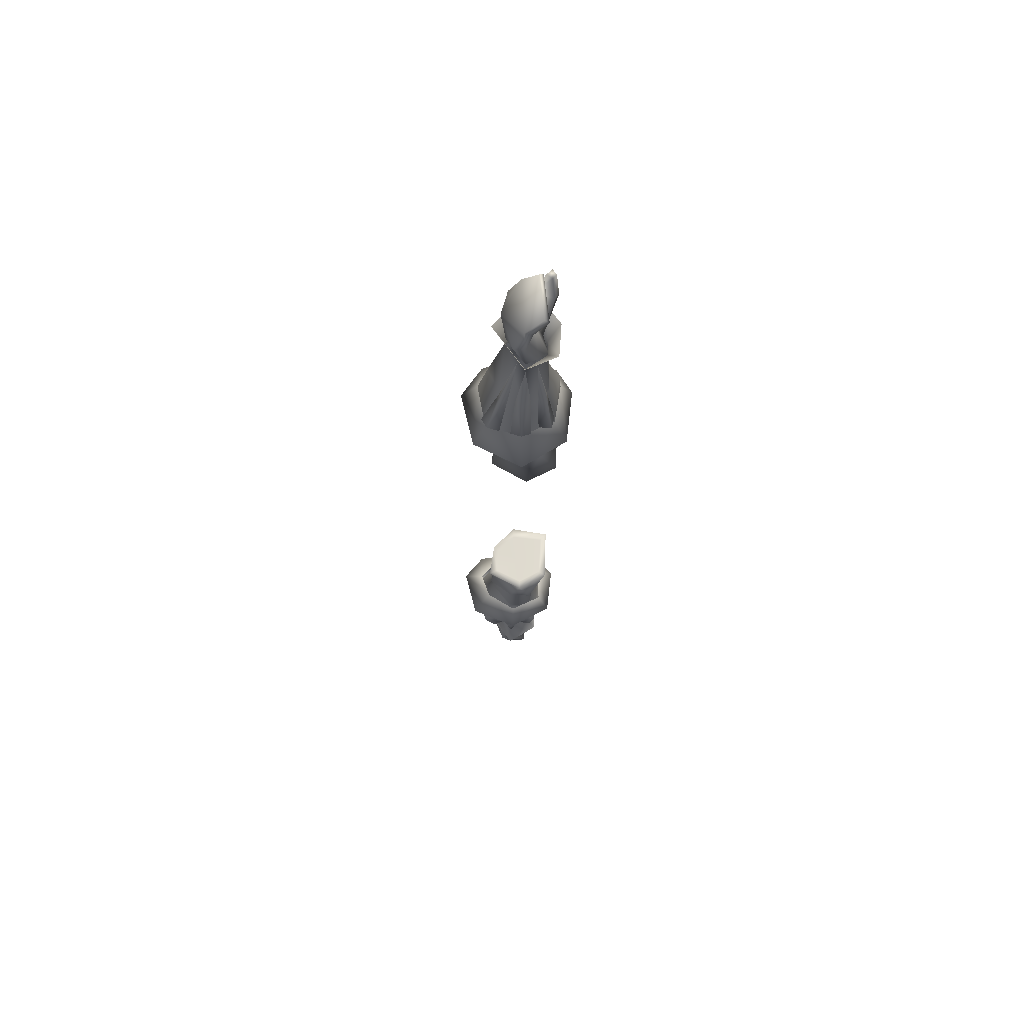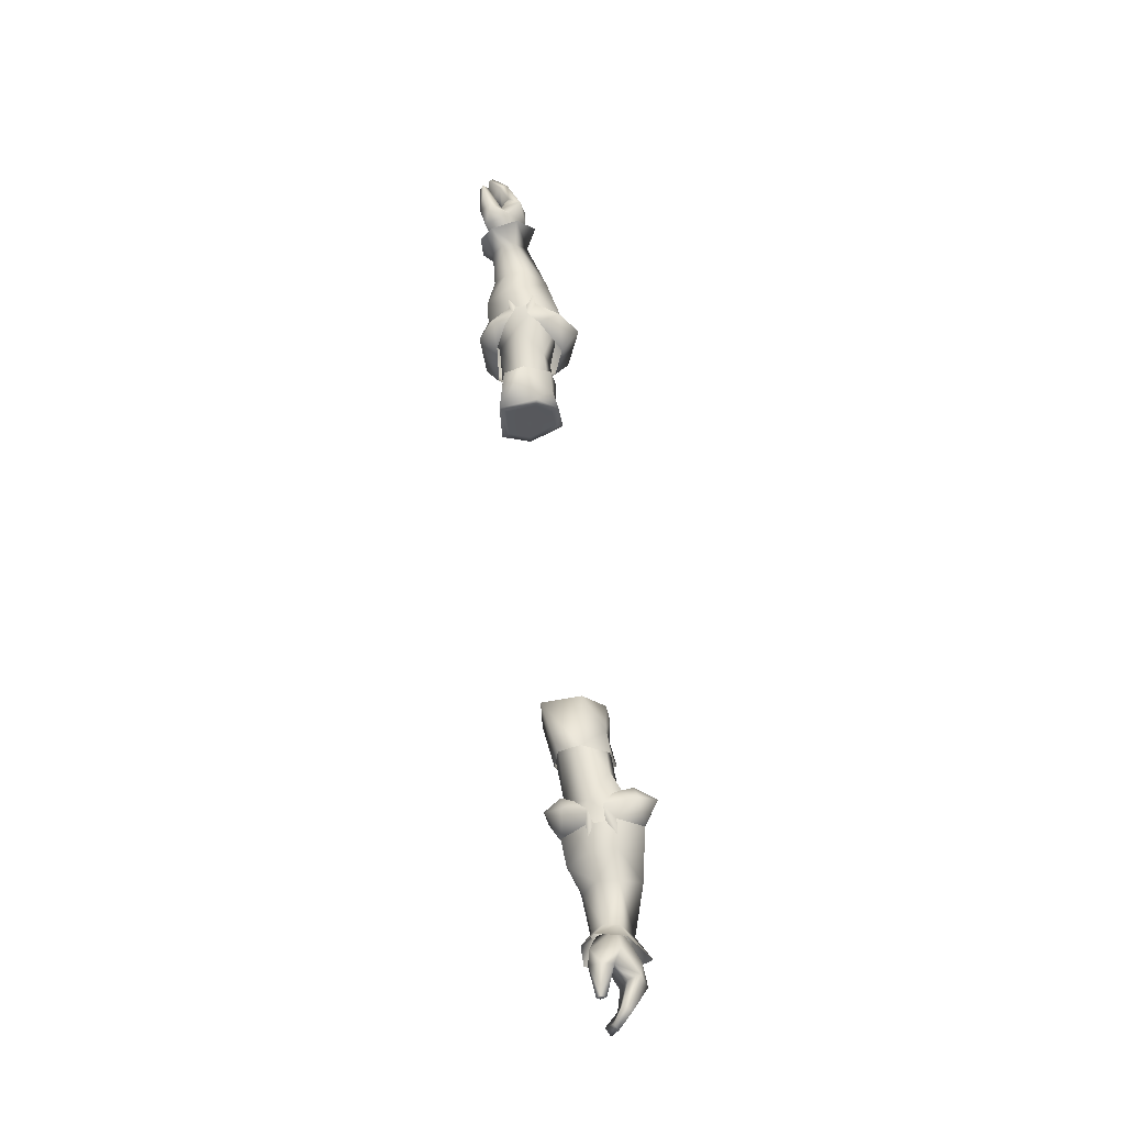
<metadata>
{"format":"obj","ext":"obj","renderer":"f3d","projection":"perspective","resolution":1024,"background":"white","views":[{"elev":-20.3,"azim":-90.9,"up":"+Z"},{"elev":58.3,"azim":82.6,"up":"+Z"}]}
</metadata>
<code>
g mesh00
v -70.29 37.03 2.329
v -73.34 32.46 3.888
v -70.1 34.11 0.4175
v -62.18 38.78 2.1
v -68.99 35.24 2.179
v -61.83 35.05 2.08
v -77.5 38.89 -5.654
v -71.34 38.42 -3.089
v -70.92 36.9 -4.992
v -70.36 36.94 -5.598
v -74.1 37.09 -7.437
v -70.52 40.11 -1.213
v -75.3 40.42 0.662
v -74.06 37.24 5.486
v -71.02 38.61 0.5763
v -70.29 37.03 2.329
v -74.1 37.09 -7.437
v -70.36 36.94 -5.598
v -72.93 31.77 -4.557
v -69.63 33.42 -2.805
v -70.52 40.11 -1.213
v -69.32 37.8 2.03
v -61.55 42.79 -1.596
v -73.34 32.46 3.888
v -70.29 37.03 2.329
v -74.06 37.24 5.486
v -59.7 36.82 -7.708
v -60.75 32.93 -4.893
v -69.63 33.42 -2.805
v -62.65 32.99 -0.9686
v -69.31 33.4 -0.2135
v -68.99 35.24 2.179
v -62.18 38.78 2.1
v -69.32 37.8 2.03
v -61.55 42.79 -1.596
v -61.71 40.89 -5.201
v -70.52 40.11 -1.213
v -59.7 36.82 -7.708
v -70.36 36.94 -5.598
v -69.63 33.42 -2.805
v -61.83 35.05 2.08
v -68.99 35.24 2.179
v -62.65 32.99 -0.9686
v -69.31 33.4 -0.2135
v -71.28 33.57 4.876
v -71.9 31.32 1.543
v -69.31 33.4 -0.2135
v -72.93 31.77 -4.557
v -69.63 33.42 -2.805
v -73.34 32.46 3.888
v -77.25 32.54 3.132
v -70.1 34.11 0.4175
v -75.7 35.84 -0.2808
v -70.17 33.37 -2.504
v -72.69 34.83 -4.809
v -70.92 36.9 -4.992
v -77.19 36.86 -5.365
v -77.5 38.89 -5.654
v -71.34 38.42 -3.089
v -77.5 38.89 -5.654
v -75.41 40.01 -2.822
v -78.96 40.83 -0.4636
v -78.28 39.7 3.853
v -69.31 33.4 -0.2135
v -68.99 35.24 2.179
v -71.28 33.57 4.876
v -69.32 37.8 2.03
v -72.4 38.43 5.125
v -74.75 42.26 -0.3886
v -74.1 37.09 -7.437
f 1 2 3
f 4 5 6
f 7 8 9
f 10 11 12
f 13 14 15
f 15 14 16
f 17 18 19
f 19 18 20
f 21 22 23
f 24 25 26
f 27 28 29
f 29 28 30
f 29 30 31
f 32 33 34
f 35 36 37
f 37 36 38
f 37 38 39
f 39 38 40
f 41 42 43
f 43 42 44
f 45 46 47
f 47 46 48
f 47 48 49
f 50 51 52
f 52 51 53
f 52 53 54
f 54 53 55
f 54 55 56
f 56 55 57
f 56 57 58
f 59 60 61
f 61 60 62
f 61 62 13
f 13 62 63
f 13 63 14
f 64 65 66
f 66 65 67
f 66 67 68
f 68 67 12
f 68 12 69
f 69 12 70
v -61.16 33.3 -5.234
v -53.78 32.25 -8.296
v -52.94 31.74 -5.926
v -49.43 43.68 4.259
v -48.12 39.72 4.075
v -45.15 43.65 -1.248
v -52.95 30.7 -0.5719
v -48.44 28.57 0.4721
v -49.75 31.22 3.931
v -52.55 44.38 -0.4289
v -52.53 39.69 4.026
v -52.53 37.87 3.837
v -50.08 37.83 4.632
v -55.16 39.46 3.793
v -52.75 34.64 3.394
v -52.53 39.69 4.026
v -57.25 34.85 3.587
v -61.24 40.98 -7.182
v -61.32 40.74 -5.379
v -53.97 42.81 -8.403
v -52.66 43.74 -6.315
v -61.15 33.18 -7.05
v -52.57 38.98 -8.81
v -54.25 37.22 -10.05
v -61.22 38.32 -6.902
v -61.51 37.29 -8.315
v -52.95 30.7 -0.5719
v -52.75 34.64 3.394
v -57.73 31.04 -0.781
v -57.73 31.04 -0.781
v -51.96 31.67 -6.361
v -57.31 39.23 3.612
v -62.18 38.78 2.1
v -61.83 35.05 2.08
v -52.7 35.93 3.581
v -54.98 34.8 3.437
v -50.69 35.24 4.726
v -52.75 34.64 3.394
v -46.06 36.95 -12.11
v -51.79 43.05 -7.275
v -47.09 45.08 -8.498
v -48.32 47.17 -0.1862
v -57.25 34.85 3.587
v -61.83 35.05 2.08
v -62.65 32.99 -0.9686
v -69.32 37.8 2.03
v -62.18 38.78 2.1
v -61.55 42.79 -1.596
v -57.31 39.23 3.612
v -52.55 44.38 -0.4289
v -52.53 39.69 4.026
v -59.7 36.82 -7.708
v -61.71 40.89 -5.201
v -51.79 43.05 -7.275
v -61.55 42.79 -1.596
v -52.55 44.38 -0.4289
v -52.52 40.78 -8.358
v -61.21 39.47 -6.478
v -69.43 38.19 -4.093
v -68.86 34.9 -4.455
v -61.19 34.69 -6.424
v -52.68 34.36 -7.726
v -52.57 35.52 -8.81
v -61.22 35.85 -6.902
v -69.82 36.89 -5.789
v -47.15 29.52 -7.89
v -51.96 31.67 -6.361
v -51.79 37.23 -8.9
v -51.79 37.23 -8.9
v -60.75 32.93 -4.893
v -62.65 32.99 -0.9686
v -43.38 42.16 -5.973
v -42.91 36.96 -9.238
v -43.51 31.47 -6.486
v -46.15 31.58 0.1378
v -48.57 33.36 3.672
f 71 72 73
f 74 75 76
f 77 78 79
f 74 80 81
f 82 83 84
f 85 86 87
f 88 89 90
f 90 89 91
f 72 71 92
f 93 94 95
f 95 94 96
f 97 98 99
f 97 100 101
f 86 102 87
f 87 102 103
f 87 103 104
f 105 106 107
f 107 106 108
f 107 108 79
f 79 108 77
f 109 110 111
f 111 110 80
f 111 80 112
f 75 74 83
f 83 74 81
f 83 81 84
f 98 113 99
f 99 113 114
f 99 114 115
f 116 117 118
f 118 117 119
f 118 119 120
f 120 119 121
f 122 123 124
f 124 123 125
f 124 125 126
f 91 127 90
f 90 127 128
f 90 128 88
f 88 128 129
f 88 129 89
f 71 130 92
f 92 130 131
f 92 131 72
f 72 131 132
f 72 132 73
f 93 133 94
f 94 133 134
f 94 134 96
f 96 134 135
f 96 135 95
f 78 77 136
f 136 77 137
f 136 137 109
f 109 137 138
f 109 138 110
f 124 139 122
f 122 139 101
f 122 101 140
f 140 101 100
f 140 100 141
f 80 74 112
f 112 74 76
f 112 76 111
f 111 76 142
f 111 142 109
f 109 142 143
f 109 143 136
f 136 143 144
f 136 144 78
f 78 144 145
f 78 145 79
f 79 145 146
f 79 146 107
v 74.06 37.24 5.486
v 71.02 38.61 0.5763
v 70.29 37.03 2.329
v 71.02 38.61 0.5763
v 74.06 37.24 5.486
v 75.3 40.42 0.662
v 71.34 38.42 -3.089
v 75.41 40.01 -2.822
v 70.92 36.9 -4.992
v 74.06 37.24 5.486
v 70.29 37.03 2.329
v 73.34 32.46 3.888
v 70.1 34.11 0.4175
v 77.5 38.89 -5.654
v 77.19 36.86 -5.365
v 70.92 36.9 -4.992
v 72.69 34.83 -4.809
v 70.17 33.37 -2.504
v 75.7 35.84 -0.2808
v 70.1 34.11 0.4175
v 77.25 32.54 3.132
v 73.34 32.46 3.888
v 74.06 37.24 5.486
v 78.28 39.7 3.853
v 75.3 40.42 0.662
v 78.96 40.83 -0.4636
v 75.41 40.01 -2.822
v 77.5 38.89 -5.654
v 70.92 36.9 -4.992
v 71.9 31.32 1.543
v 69.31 33.4 -0.2135
v 69.63 33.42 -2.805
v 72.93 31.77 -4.557
v 71.9 31.32 1.543
v 69.32 37.8 2.03
v 74.75 42.26 -0.3886
v 70.52 40.11 -1.213
v 74.1 37.09 -7.437
v 70.36 36.94 -5.598
v 72.93 31.77 -4.557
v 69.63 33.42 -2.805
v 69.31 33.4 -0.2135
v 71.9 31.32 1.543
v 68.99 35.24 2.179
v 71.28 33.57 4.876
v 69.32 37.8 2.03
v 72.4 38.43 5.125
v 74.75 42.26 -0.3886
f 147 148 149
f 150 151 152
f 153 154 155
f 156 157 158
f 158 157 159
f 160 161 162
f 162 161 163
f 162 163 164
f 164 163 165
f 164 165 166
f 166 165 167
f 166 167 168
f 169 170 171
f 171 170 172
f 171 172 173
f 173 172 174
f 173 174 175
f 176 177 178
f 179 180 178
f 181 182 183
f 183 182 184
f 183 184 185
f 185 184 186
f 185 186 187
f 188 189 190
f 190 189 191
f 190 191 192
f 192 191 193
f 192 193 194
v 61.32 40.74 -5.379
v 53.97 42.81 -8.403
v 52.66 43.74 -6.315
v 54.25 37.22 -10.05
v 61.22 38.32 -6.902
v 61.51 37.29 -8.315
v 49.75 31.22 3.931
v 48.57 33.36 3.672
v 46.15 31.58 0.1378
v 59.7 36.82 -7.708
v 70.36 36.94 -5.598
v 69.63 33.42 -2.805
v 47.15 29.52 -7.89
v 51.96 31.67 -6.361
v 52.95 30.7 -0.5719
v 55.16 39.46 3.793
v 50.08 37.83 4.632
v 52.53 37.87 3.837
v 57.31 39.23 3.612
v 52.53 39.69 4.026
v 52.75 34.64 3.394
v 61.24 40.98 -7.182
v 61.15 33.18 -7.05
v 61.16 33.3 -5.234
v 53.78 32.25 -8.296
v 52.94 31.74 -5.926
v 52.57 38.98 -8.81
v 57.73 31.04 -0.781
v 52.75 34.64 3.394
v 52.95 30.7 -0.5719
v 51.96 31.67 -6.361
v 57.73 31.04 -0.781
v 69.31 33.4 -0.2135
v 62.65 32.99 -0.9686
v 60.75 32.93 -4.893
v 48.44 28.57 0.4721
v 52.55 44.38 -0.4289
v 49.43 43.68 4.259
v 52.53 39.69 4.026
v 50.69 35.24 4.726
v 54.98 34.8 3.437
v 52.7 35.93 3.581
v 48.12 39.72 4.075
v 52.75 34.64 3.394
v 51.79 43.05 -7.275
v 61.71 40.89 -5.201
v 69.43 38.19 -4.093
v 61.21 39.47 -6.478
v 52.52 40.78 -8.358
v 52.68 34.36 -7.726
v 61.19 34.69 -6.424
v 68.86 34.9 -4.455
v 69.82 36.89 -5.789
v 61.22 35.85 -6.902
v 52.57 35.52 -8.81
v 57.25 34.85 3.587
v 61.83 35.05 2.08
v 62.18 38.78 2.1
v 68.99 35.24 2.179
v 69.32 37.8 2.03
v 51.79 37.23 -8.9
v 69.32 37.8 2.03
v 70.52 40.11 -1.213
v 62.18 38.78 2.1
v 61.55 42.79 -1.596
v 57.31 39.23 3.612
v 52.55 44.38 -0.4289
v 52.53 39.69 4.026
v 70.52 40.11 -1.213
v 61.55 42.79 -1.596
v 52.55 44.38 -0.4289
v 69.31 33.4 -0.2135
v 68.99 35.24 2.179
v 62.65 32.99 -0.9686
v 61.83 35.05 2.08
v 57.25 34.85 3.587
v 45.15 43.65 -1.248
v 48.32 47.17 -0.1862
v 43.38 42.16 -5.973
v 47.09 45.08 -8.498
v 42.91 36.96 -9.238
v 46.06 36.95 -12.11
v 43.51 31.47 -6.486
v 51.79 37.23 -8.9
v 51.79 43.05 -7.275
f 195 196 197
f 198 199 200
f 201 202 203
f 204 205 206
f 207 208 209
f 210 211 212
f 213 214 215
f 196 195 216
f 217 218 219
f 219 218 220
f 199 198 221
f 222 223 224
f 225 226 224
f 227 228 206
f 206 228 229
f 206 229 204
f 209 230 207
f 231 232 233
f 234 235 236
f 210 233 211
f 211 233 232
f 211 232 237
f 202 201 234
f 234 201 238
f 234 238 235
f 204 239 240
f 195 241 216
f 216 241 242
f 216 242 196
f 196 242 243
f 196 243 197
f 220 244 219
f 219 244 245
f 219 245 217
f 217 245 246
f 217 246 218
f 199 247 200
f 200 247 248
f 200 248 198
f 198 248 249
f 198 249 221
f 215 250 213
f 213 250 251
f 213 251 252
f 252 251 253
f 252 253 254
f 228 226 229
f 229 226 225
f 229 225 204
f 204 225 255
f 204 255 239
f 256 257 258
f 258 257 259
f 258 259 260
f 260 259 261
f 260 261 262
f 205 204 263
f 263 204 240
f 263 240 264
f 264 240 239
f 264 239 265
f 266 267 268
f 268 267 269
f 268 269 222
f 222 269 270
f 222 270 223
f 271 272 273
f 273 272 274
f 273 274 275
f 275 274 276
f 275 276 277
f 277 276 207
f 277 207 203
f 203 207 230
f 203 230 201
f 201 230 209
f 201 209 238
f 208 207 278
f 278 207 276
f 278 276 279
f 279 276 274
f 279 274 231
f 231 274 272
f 231 272 232
f 232 272 271
f 232 271 237
v -81.79 37.36 -5.057
v -78.96 40.83 -0.4636
v -77.5 38.89 -5.654
v -80.74 35.95 -4.794
v -83.24 33.61 -4.029
v -84.62 34.36 -4.26
v -77.5 38.89 -5.654
v -77.19 36.86 -5.365
v -81.79 37.36 -5.057
v -75.7 35.84 -0.2808
v -72.69 34.83 -4.809
v -73.34 32.46 3.888
v -76.08 31.84 4.516
v -77.25 32.54 3.132
v -78.28 39.7 3.853
v -83.49 37.71 3.117
v -81.4 32.37 4.944
v -81.45 33.01 5.911
v -81.48 33.01 4.265
v -81.53 33.98 4.983
v -76.36 35.9 4.657
v -73.34 32.46 3.888
v -76.52 33.89 6.081
v -76.08 31.84 4.516
v -81.45 33.01 5.911
v -81.4 32.37 4.944
v -84.62 34.36 -4.26
v -85.99 35.2 2.557
v -82.46 36.27 3.839
v -85.07 34.51 3.131
v -85.99 35.2 2.557
v -84.62 34.36 -4.26
v -85.07 34.51 3.131
v -81.53 33.98 4.983
v -76.36 35.9 4.657
v -74.06 37.24 5.486
v -82.46 36.27 3.839
v -78.93 37.58 4.23
v -76.36 35.9 4.657
v -74.06 37.24 5.486
v -78.93 37.58 4.23
v -81.4 32.37 4.944
f 280 281 282
f 283 284 285
f 286 287 288
f 288 287 283
f 288 283 285
f 289 287 290
f 291 292 293
f 294 281 295
f 296 297 298
f 298 297 299
f 298 299 300
f 301 302 303
f 303 302 304
f 303 304 305
f 280 306 307
f 308 309 284
f 284 309 310
f 284 310 311
f 281 280 295
f 295 280 307
f 295 307 312
f 313 304 314
f 314 304 302
f 314 302 315
f 315 302 301
f 312 316 295
f 295 316 317
f 295 317 294
f 294 317 318
f 294 318 319
f 284 283 308
f 308 283 287
f 308 287 320
f 320 287 289
f 320 289 300
f 300 289 293
f 300 293 298
f 298 293 292
f 298 292 321
v 82.46 36.27 3.839
v 80.74 35.95 -4.794
v 85.07 34.51 3.131
v 76.52 33.89 6.081
v 74.06 37.24 5.486
v 73.34 32.46 3.888
v 83.24 33.61 -4.029
v 81.79 37.36 -5.057
v 78.93 37.58 4.23
v 74.06 37.24 5.486
v 76.36 35.9 4.657
v 78.28 39.7 3.853
v 78.93 37.58 4.23
v 76.08 31.84 4.516
v 81.4 32.37 4.944
v 81.45 33.01 5.911
v 84.62 34.36 -4.26
v 72.69 34.83 -4.809
v 77.19 36.86 -5.365
v 75.7 35.84 -0.2808
v 77.25 32.54 3.132
v 76.08 31.84 4.516
v 73.34 32.46 3.888
v 81.45 33.01 5.911
v 81.4 32.37 4.944
v 81.53 33.98 4.983
v 81.48 33.01 4.265
v 76.36 35.9 4.657
v 76.36 35.9 4.657
v 82.46 36.27 3.839
v 83.49 37.71 3.117
v 78.96 40.83 -0.4636
v 85.99 35.2 2.557
v 84.62 34.36 -4.26
v 81.79 37.36 -5.057
v 84.62 34.36 -4.26
v 85.99 35.2 2.557
v 81.53 33.98 4.983
v 81.4 32.37 4.944
v 77.5 38.89 -5.654
v 77.5 38.89 -5.654
v 85.07 34.51 3.131
f 322 323 324
f 325 326 327
f 328 323 329
f 323 322 330
f 331 332 333
f 333 332 334
f 335 336 337
f 329 338 328
f 339 340 341
f 342 343 344
f 345 346 347
f 347 346 348
f 347 348 349
f 326 325 350
f 334 351 333
f 333 351 352
f 333 352 353
f 354 355 356
f 323 328 324
f 324 328 357
f 324 357 358
f 359 350 337
f 337 350 325
f 337 325 335
f 335 325 327
f 360 343 348
f 348 343 342
f 348 342 349
f 349 342 341
f 349 341 330
f 330 341 340
f 330 340 323
f 323 340 361
f 323 361 329
f 362 353 356
f 356 353 352
f 356 352 354
f 354 352 351
f 354 351 363
v -30.14 31.87 -5.06
v -30.38 35.83 -7.118
v -30.38 35.7 -2.738
v -30.75 40.5 -4.658
v -30.75 39.9 -0.4171
v -30.38 36.98 2.596
v -30.14 31.5 1.887
f 364 365 366
f 366 365 367
f 366 367 368
f 368 369 366
f 366 369 370
f 366 370 364
v 30.75 39.9 -0.4171
v 30.75 40.5 -4.658
v 30.38 35.7 -2.738
v 30.38 35.83 -7.118
v 30.14 31.87 -5.06
v 30.14 31.5 1.887
v 30.38 36.98 2.596
f 371 372 373
f 373 372 374
f 373 374 375
f 375 376 373
f 373 376 377
f 373 377 371
v -30.75 41.97 -5.298
v -35.24 41.27 -4.539
v -35.16 40.55 0.2494
v -30.75 39.9 -0.4171
v -30.75 41.18 0.3565
v -30.38 36.98 2.596
v -39.3 40.76 0.3277
v -38.77 35.74 3.498
v -30.38 35.87 -8.577
v -30.75 40.5 -4.658
v -30.14 31.5 1.887
v -30.14 30.33 3.138
v -30.14 31.87 -5.06
v -30.14 30.59 -5.834
v -30.38 37.13 4.374
v -30.14 30.33 3.138
v -30.14 31.5 1.887
v -38.82 32.09 2.016
v -30.38 35.83 -7.118
v -39.71 41.75 -4.094
v -39.5 37.59 -7.058
v -39.42 33.69 -7.413
v -30.14 30.59 -5.834
v -38.85 31.51 -3.544
v -38.82 32.09 2.016
f 378 379 380
f 381 382 383
f 380 384 385
f 379 378 386
f 382 381 387
f 388 389 390
f 390 389 391
f 390 391 386
f 382 392 383
f 383 392 393
f 383 393 394
f 395 393 385
f 385 393 392
f 385 392 380
f 380 392 382
f 380 382 378
f 378 382 387
f 378 387 386
f 386 387 396
f 386 396 390
f 384 380 397
f 397 380 379
f 397 379 398
f 398 379 386
f 398 386 399
f 399 386 400
f 399 400 401
f 401 400 389
f 401 389 402
v 30.75 40.5 -4.658
v 30.75 39.9 -0.4171
v 30.75 41.18 0.3565
v 30.38 36.98 2.596
v 30.38 35.87 -8.577
v 30.14 30.59 -5.834
v 30.14 31.87 -5.06
v 30.14 30.33 3.138
v 30.14 31.5 1.887
v 30.14 31.5 1.887
v 30.14 30.33 3.138
v 30.38 37.13 4.374
v 38.77 35.74 3.498
v 39.3 40.76 0.3277
v 35.16 40.55 0.2494
v 35.24 41.27 -4.539
v 30.75 41.97 -5.298
v 38.82 32.09 2.016
v 38.85 31.51 -3.544
v 30.14 30.59 -5.834
v 39.42 33.69 -7.413
v 39.5 37.59 -7.058
v 39.71 41.75 -4.094
v 30.38 35.83 -7.118
v 38.82 32.09 2.016
f 403 404 405
f 405 404 406
f 407 408 409
f 409 408 410
f 409 410 411
f 412 413 406
f 406 413 414
f 406 414 405
f 415 416 417
f 417 416 418
f 417 418 419
f 419 418 407
f 420 410 421
f 421 410 422
f 421 422 423
f 423 422 407
f 423 407 424
f 424 407 418
f 424 418 425
f 425 418 416
f 409 426 407
f 407 426 403
f 407 403 419
f 419 403 405
f 419 405 417
f 417 405 414
f 417 414 415
f 415 414 413
f 415 413 427
v -42.93 39.95 1.153
v -52.4 39.69 3.866
v -48.32 35.7 3.07
v -49.14 37.6 -6.763
v -47.63 37.58 -6.776
v -49.08 33.69 -6.49
v -47.56 33.59 -7.078
v -46.64 32.13 -1.084
v -36.83 35.5 3.07
v -46.64 32.13 -1.084
v -36.88 32.4 0.01034
v -43.74 41.3 -3.522
v -37.56 37.51 -6.558
v -37.48 33.34 -6.936
v -36.91 31.8 -3.414
v -36.88 32.4 0.01034
v -52.82 30.7 -0.5719
v -46.64 32.13 -1.084
v -48.32 35.7 3.07
v -36.83 35.5 3.07
v -42.93 39.95 1.153
v -37.41 40.07 0.06724
v -43.74 41.3 -3.522
v -37.83 41.1 -4.03
v -37.56 37.51 -6.558
v -52.4 39.69 3.866
v -42.93 39.95 1.153
v -52.42 44.38 -0.4289
v -43.74 41.3 -3.522
v -51.66 43.05 -7.275
v -49.14 37.6 -6.763
v -51.66 37.23 -8.9
v -49.08 33.69 -6.49
v -51.83 31.67 -6.361
v -46.64 32.13 -1.084
v -52.82 30.7 -0.5719
f 428 429 430
f 431 432 433
f 433 432 434
f 433 434 435
f 436 437 438
f 431 439 432
f 432 439 440
f 432 440 434
f 434 440 441
f 434 441 435
f 435 441 442
f 435 442 443
f 444 445 446
f 446 445 447
f 446 447 448
f 448 447 449
f 448 449 450
f 450 449 451
f 450 451 452
f 453 454 455
f 455 454 456
f 455 456 457
f 457 456 458
f 457 458 459
f 459 458 460
f 459 460 461
f 461 460 462
f 461 462 463
v -75.41 40.01 -2.822
v -75.3 40.42 0.662
v -71.34 38.42 -3.089
v -71.02 38.61 0.5763
v -69.32 37.8 1.835
v -68.99 35.24 1.984
v -62.18 38.78 1.905
v -61.83 35.05 1.886
f 464 465 466
f 466 465 467
f 468 469 470
f 470 469 471
v -52.82 30.7 -0.5719
v -48.32 35.7 3.07
v -52.62 34.64 3.234
v -52.4 39.69 3.866
v -57.25 34.85 3.393
v -57.31 39.23 3.418
v -61.83 35.05 1.886
v -62.18 38.78 1.905
f 472 473 474
f 474 473 475
f 474 475 476
f 476 475 477
f 476 477 478
f 478 477 479
v 49.08 33.69 -6.49
v 47.56 33.59 -7.078
v 49.14 37.6 -6.763
v 37.48 33.34 -6.936
v 37.56 37.51 -6.558
v 47.63 37.58 -6.776
v 43.74 41.3 -3.522
v 46.64 32.13 -1.084
v 36.88 32.4 0.01034
v 46.64 32.13 -1.084
v 36.83 35.5 3.07
v 36.88 32.4 0.01034
v 36.91 31.8 -3.414
v 37.83 41.1 -4.03
v 37.41 40.07 0.06724
v 42.93 39.95 1.153
v 48.32 35.7 3.07
v 46.64 32.13 -1.084
v 52.82 30.7 -0.5719
v 52.82 30.7 -0.5719
v 46.64 32.13 -1.084
v 51.83 31.67 -6.361
v 49.08 33.69 -6.49
v 51.66 37.23 -8.9
v 49.14 37.6 -6.763
v 51.66 43.05 -7.275
v 43.74 41.3 -3.522
v 52.42 44.38 -0.4289
v 42.93 39.95 1.153
v 52.4 39.69 3.866
v 48.32 35.7 3.07
f 480 481 482
f 483 484 485
f 485 484 486
f 481 480 487
f 488 489 490
f 491 492 487
f 487 492 483
f 487 483 481
f 481 483 485
f 481 485 482
f 482 485 486
f 484 493 486
f 486 493 494
f 486 494 495
f 495 494 490
f 495 490 496
f 496 490 497
f 496 497 498
f 499 500 501
f 501 500 502
f 501 502 503
f 503 502 504
f 503 504 505
f 505 504 506
f 505 506 507
f 507 506 508
f 507 508 509
f 509 508 510
v 71.34 38.42 -3.089
v 71.02 38.61 0.5763
v 75.41 40.01 -2.822
v 75.3 40.42 0.662
f 511 512 513
f 513 512 514
v 52.62 34.64 3.234
v 48.32 35.7 3.07
v 52.82 30.7 -0.5719
v 68.99 35.24 1.984
v 69.32 37.8 1.835
v 61.83 35.05 1.886
v 62.18 38.78 1.905
v 57.25 34.85 3.393
v 57.31 39.23 3.418
v 52.4 39.69 3.866
f 515 516 517
f 518 519 520
f 520 519 521
f 520 521 522
f 522 521 523
f 522 523 515
f 515 523 524
f 515 524 516

</code>
